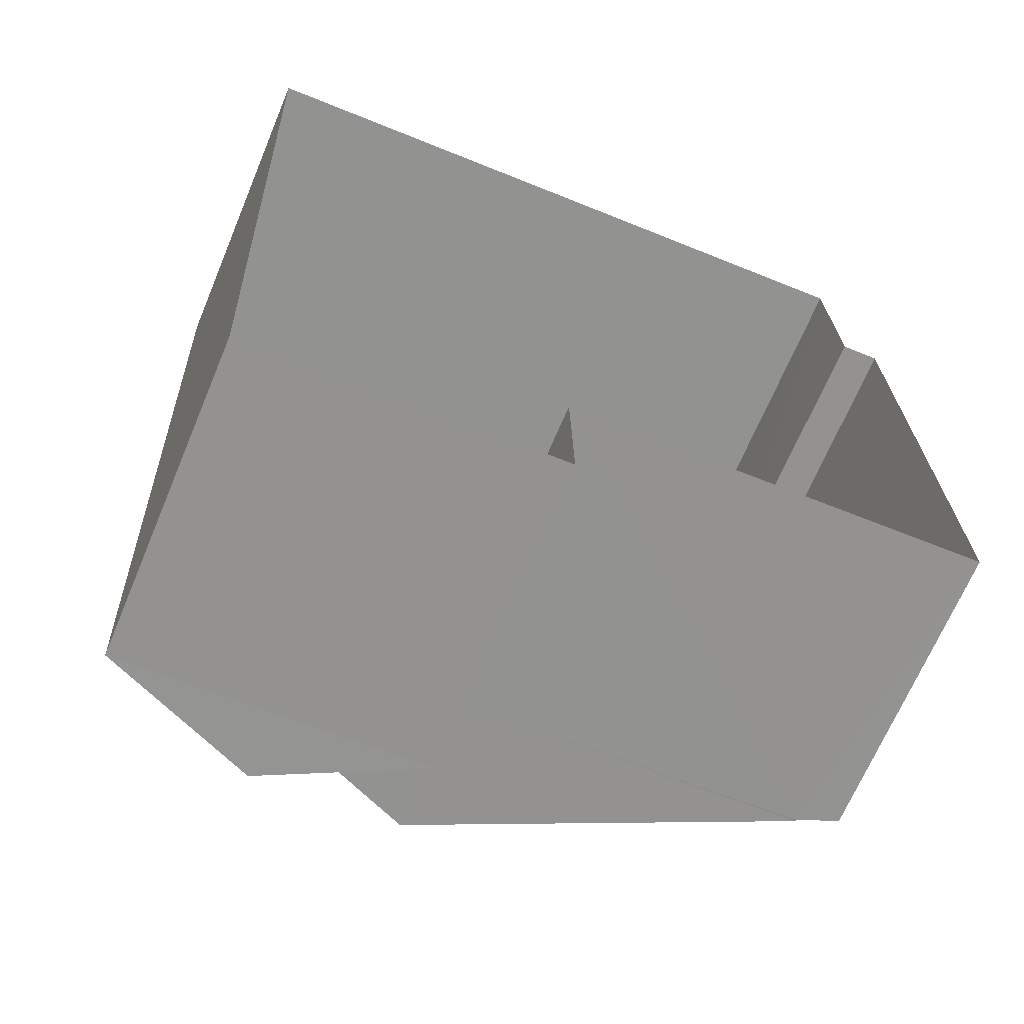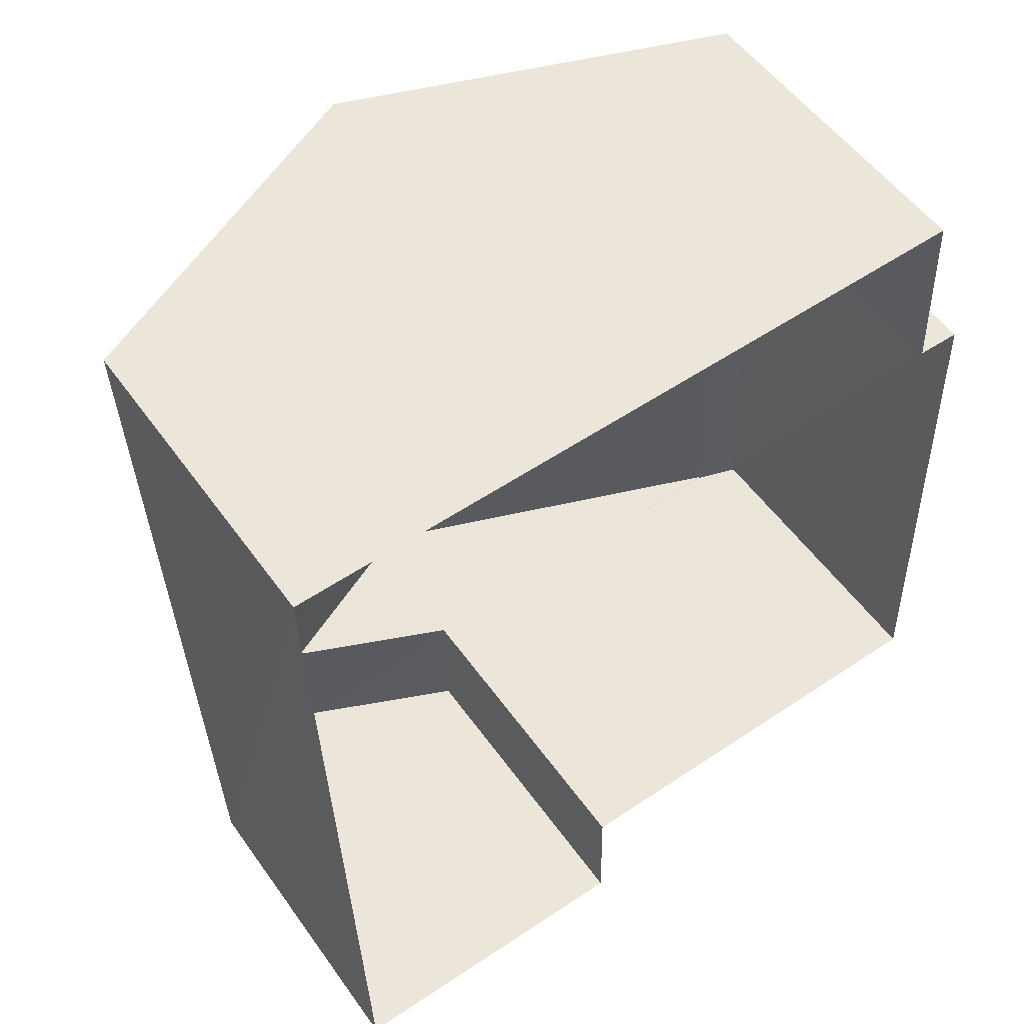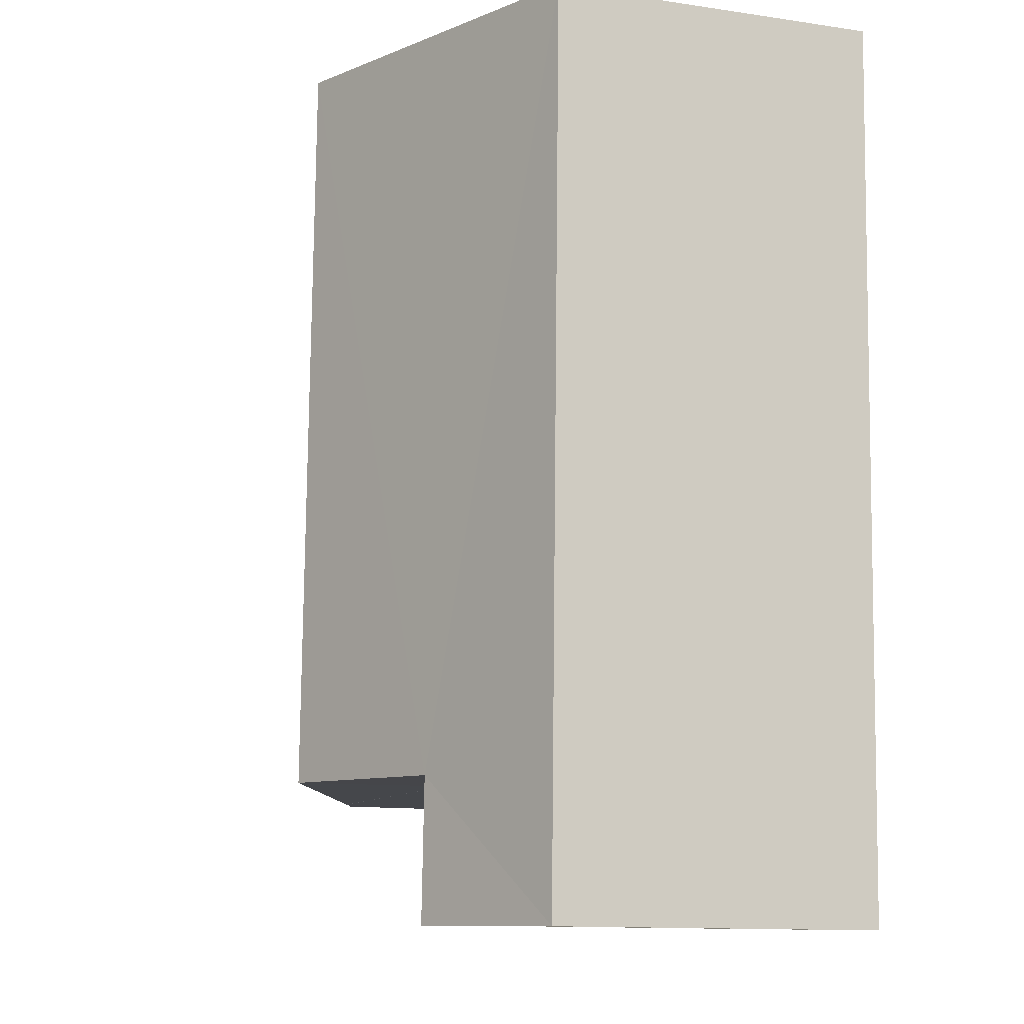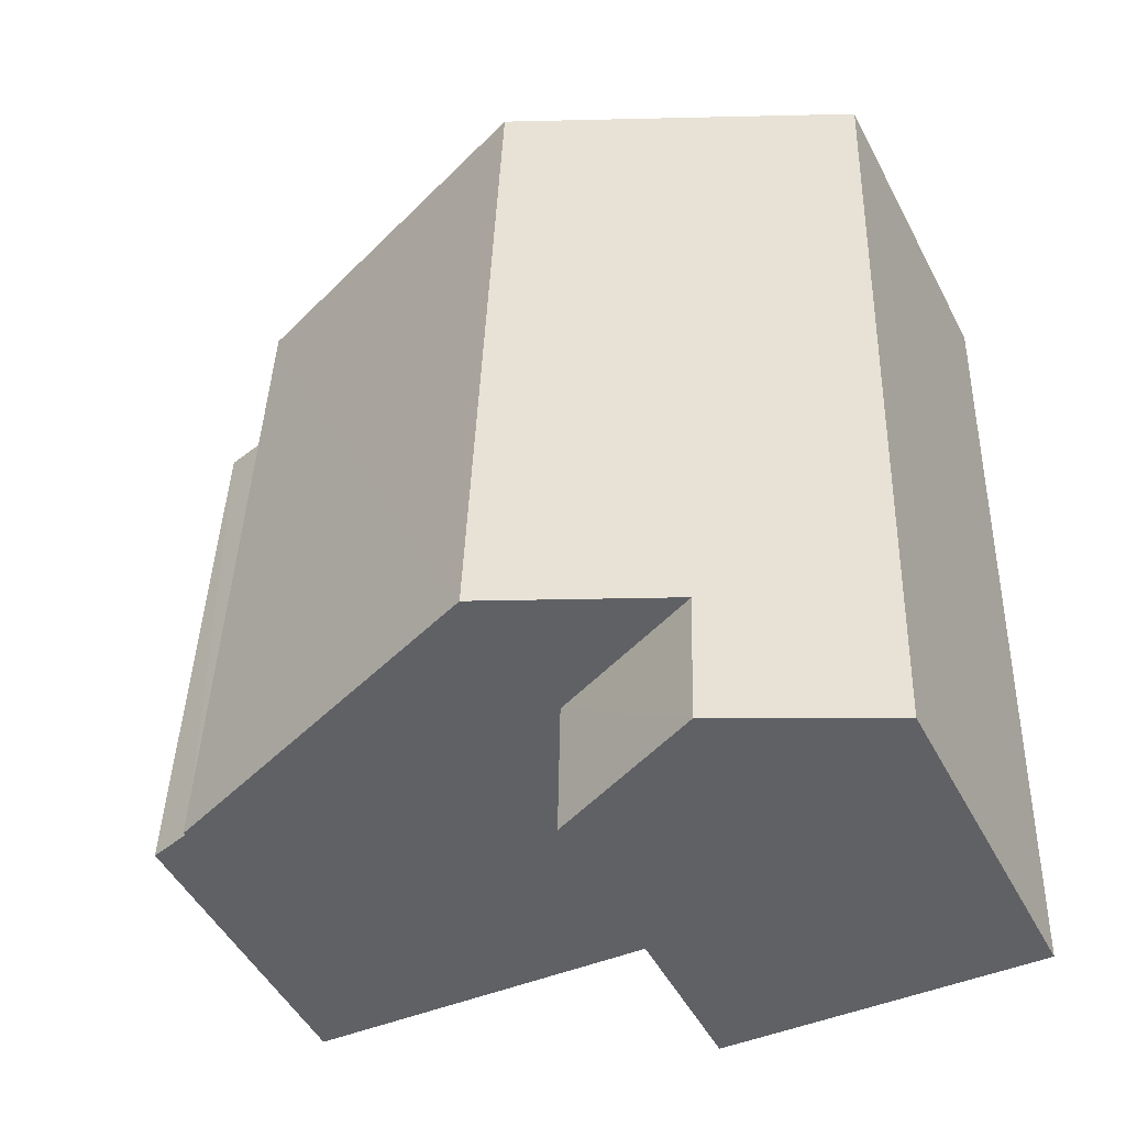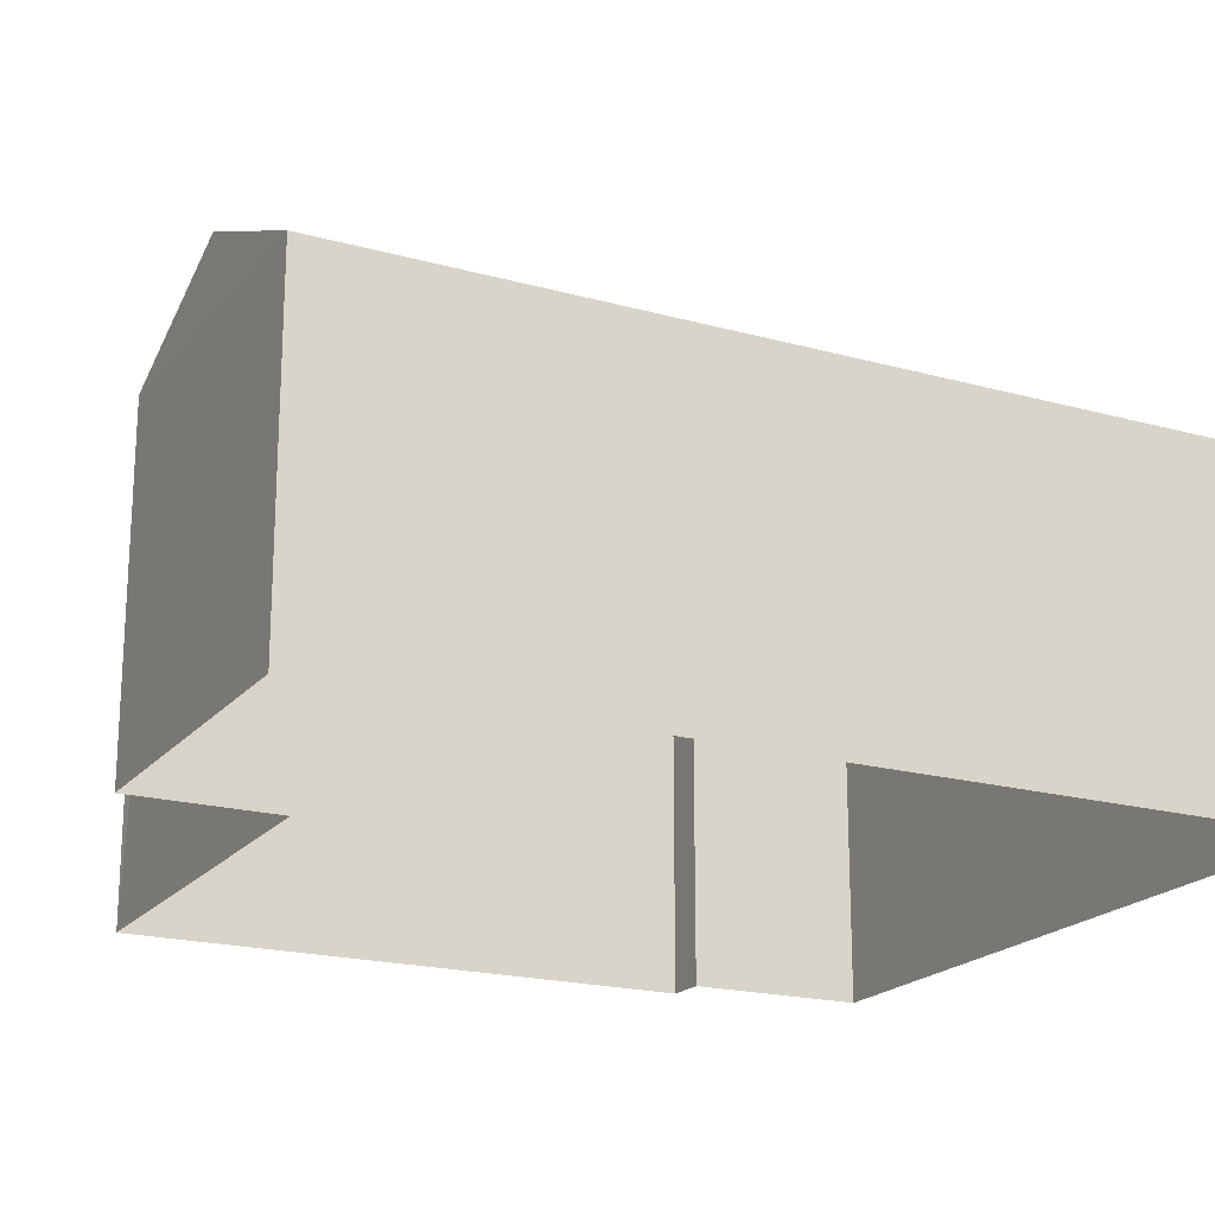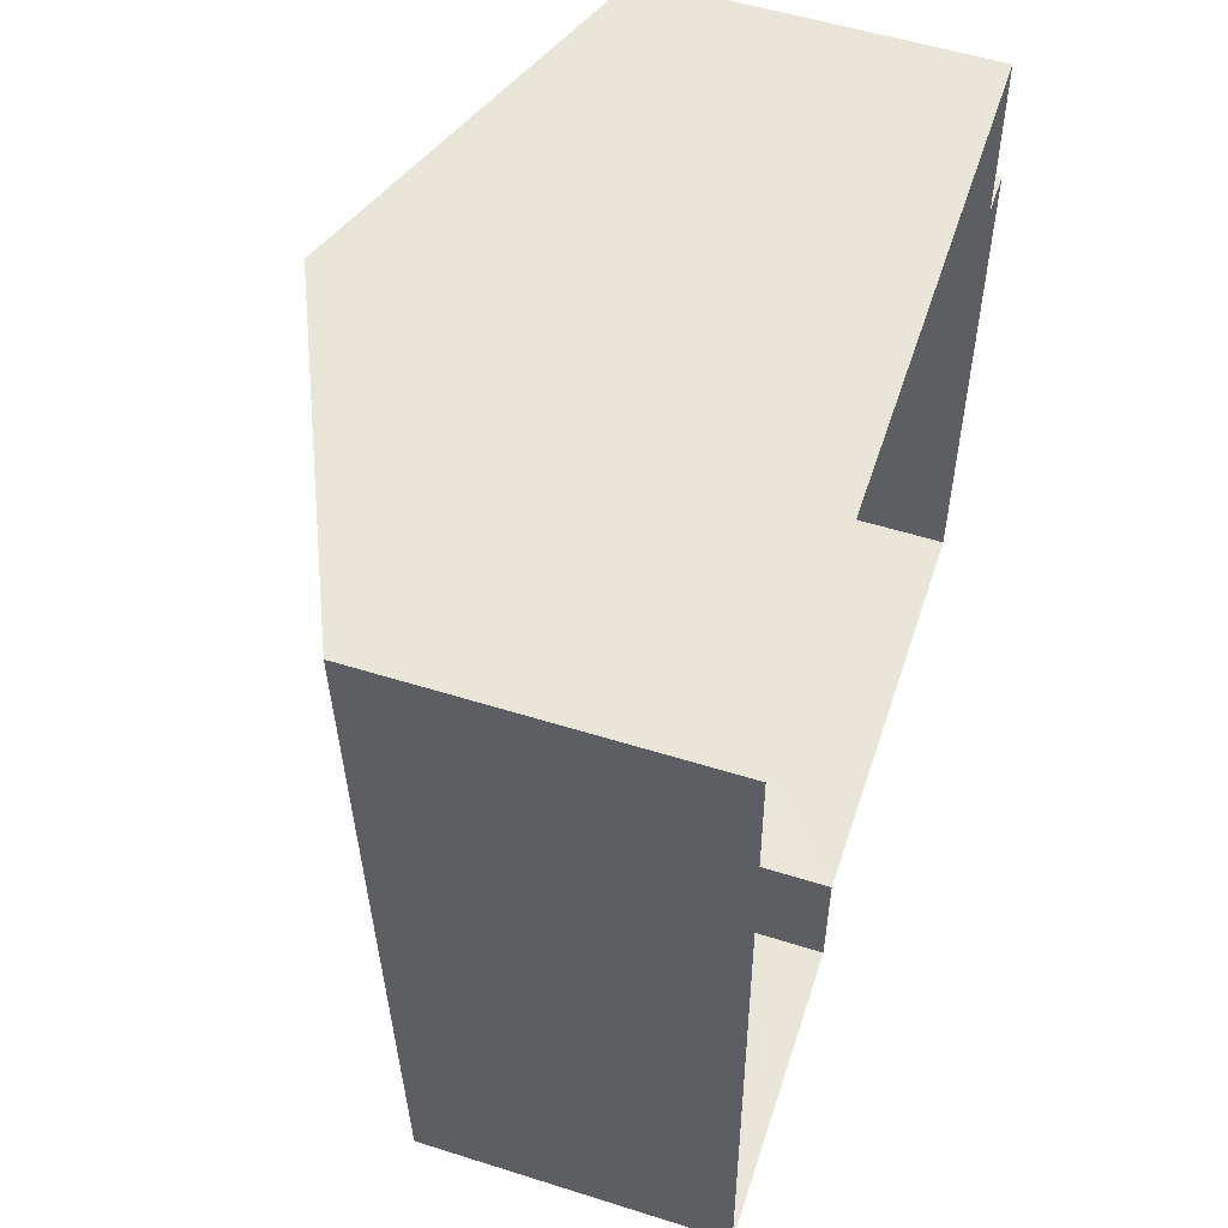
<metadata>
{"format":"obj","ext":"obj","renderer":"f3d","projection":"perspective","resolution":1024,"background":"white","views":[{"elev":-67.0,"azim":157.5,"up":"+Y"},{"elev":53.6,"azim":145.3,"up":"+Y"},{"elev":-12.2,"azim":70.8,"up":"+Y"},{"elev":-48.8,"azim":26.5,"up":"+Y"},{"elev":-19.8,"azim":60.9,"up":"+Z"},{"elev":55.2,"azim":108.3,"up":"+Y"}]}
</metadata>
<code>
v -3.727e+05 -1.051e+05 24.93
v -3.726e+05 -1.051e+05 24.92
v -3.726e+05 -1.051e+05 24.93
v -3.727e+05 -1.051e+05 24.93
v -3.727e+05 -1.051e+05 24.92
v -3.727e+05 -1.051e+05 24.92
v -3.727e+05 -1.051e+05 24.93
v -3.727e+05 -1.051e+05 24.92
v -3.727e+05 -1.051e+05 28.88
v -3.727e+05 -1.051e+05 28.88
v -3.727e+05 -1.051e+05 28.71
v -3.727e+05 -1.051e+05 28.71
v -3.727e+05 -1.051e+05 28.9
v -3.727e+05 -1.051e+05 28.9
v -3.727e+05 -1.051e+05 29.78
v -3.727e+05 -1.051e+05 29.78
v -3.727e+05 -1.051e+05 30.73
v -3.726e+05 -1.051e+05 28.9
v -3.726e+05 -1.051e+05 28.9
v -3.727e+05 -1.051e+05 30.73
v -3.727e+05 -1.051e+05 28.9
v -3.727e+05 -1.051e+05 28.9
f 1 2 3
f 3 4 1
f 2 5 6
f 7 8 5
f 7 5 1
f 1 5 2
f 9 10 11
f 12 9 11
f 13 14 15
f 16 13 15
f 17 16 18
f 18 16 19
f 17 20 16
f 19 16 15
f 20 21 22
f 20 17 21
f 12 8 7
f 12 11 8
f 18 2 17
f 2 6 17
f 6 21 17
f 6 10 21
f 21 10 22
f 6 5 10
f 22 10 9
f 11 5 8
f 11 10 5
f 20 13 16
f 13 9 1
f 9 7 1
f 12 7 9
f 20 22 13
f 9 13 22
f 1 4 14
f 13 1 14
f 19 3 2
f 18 19 2
f 14 4 19
f 14 19 15
f 4 3 19

</code>
